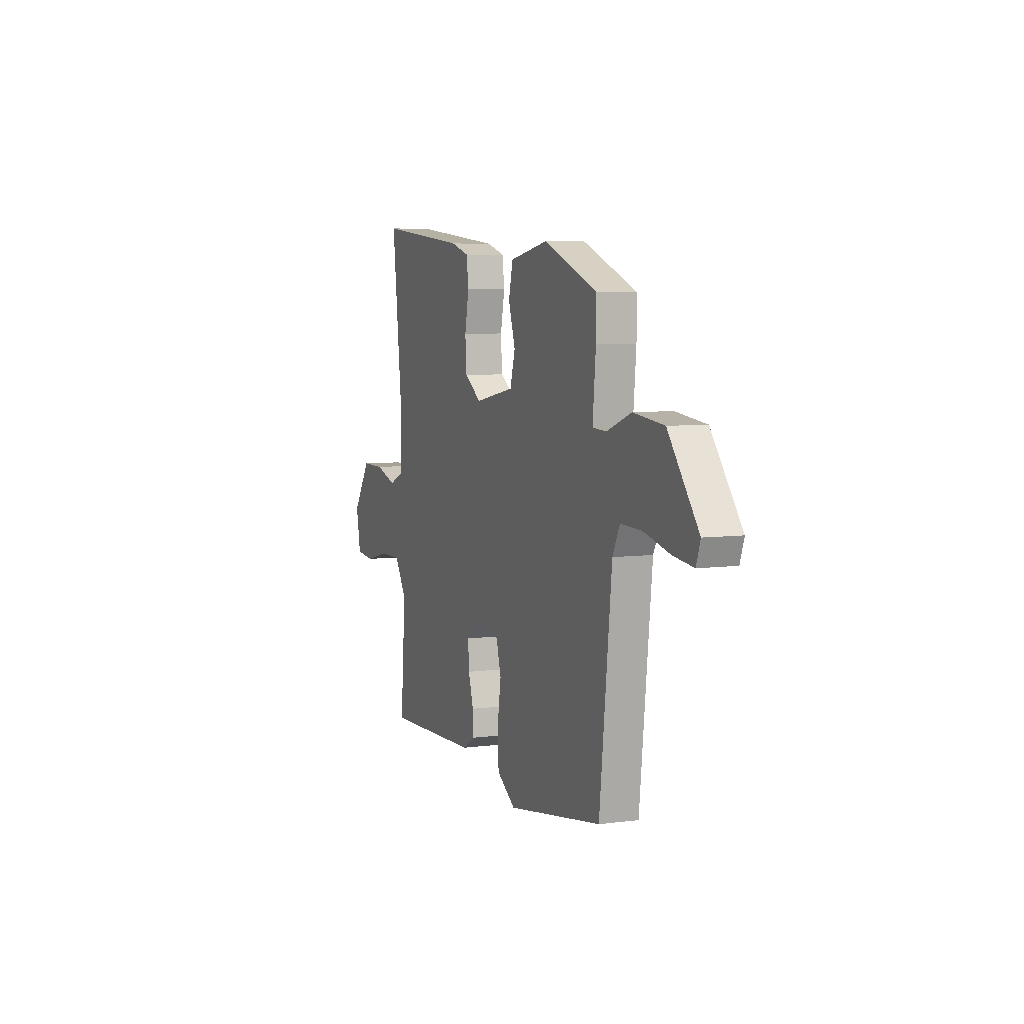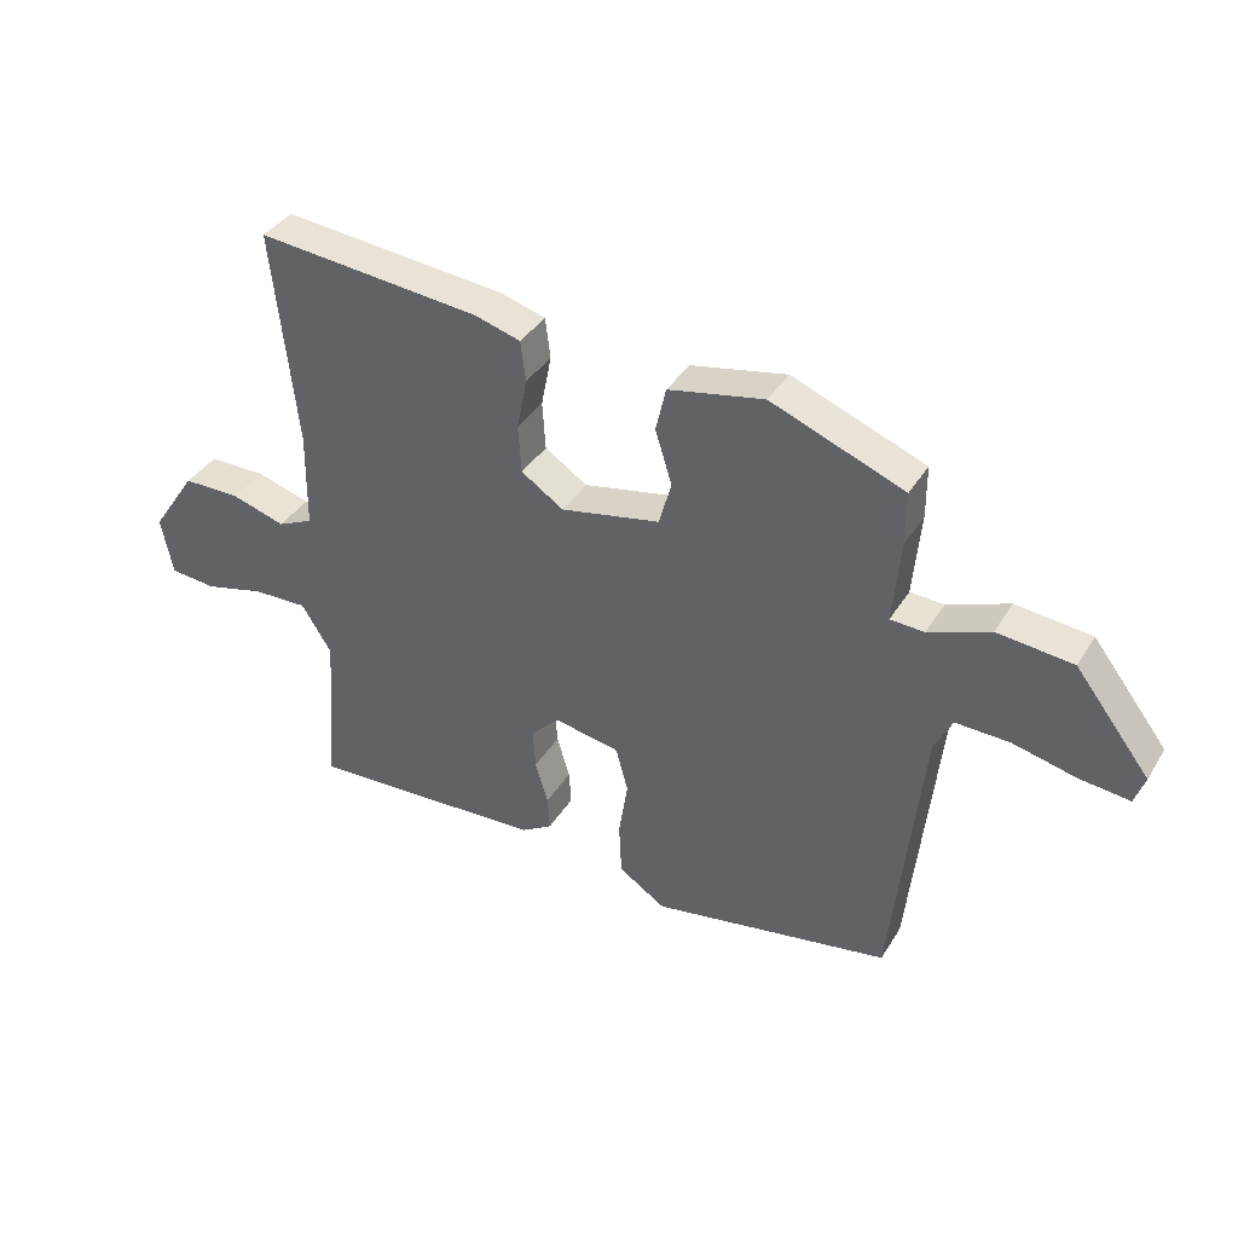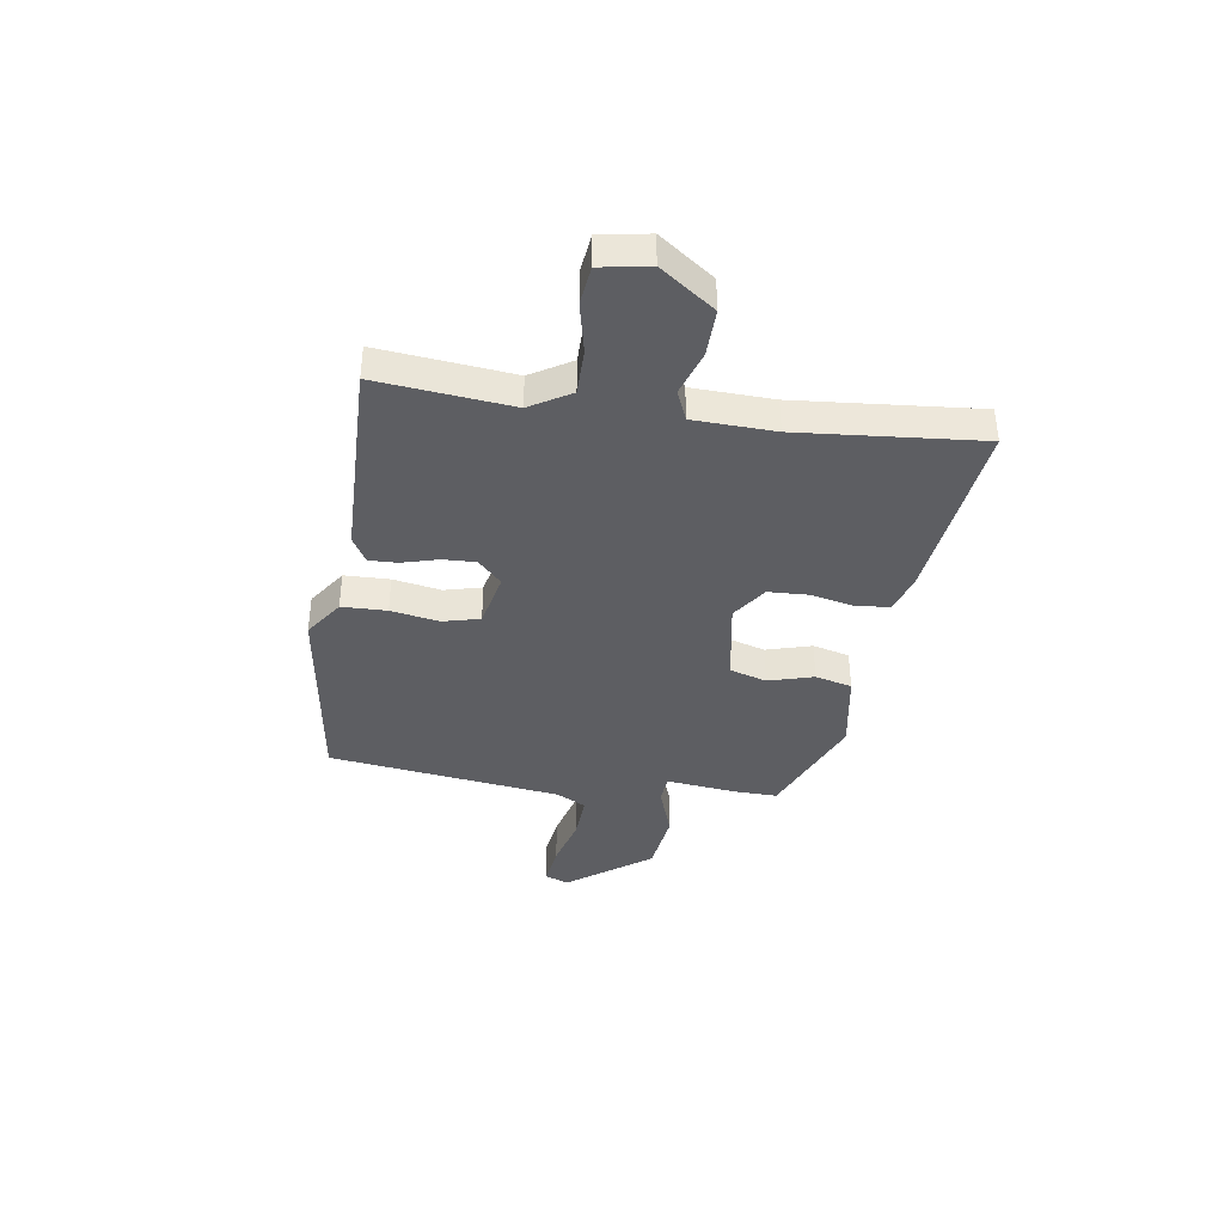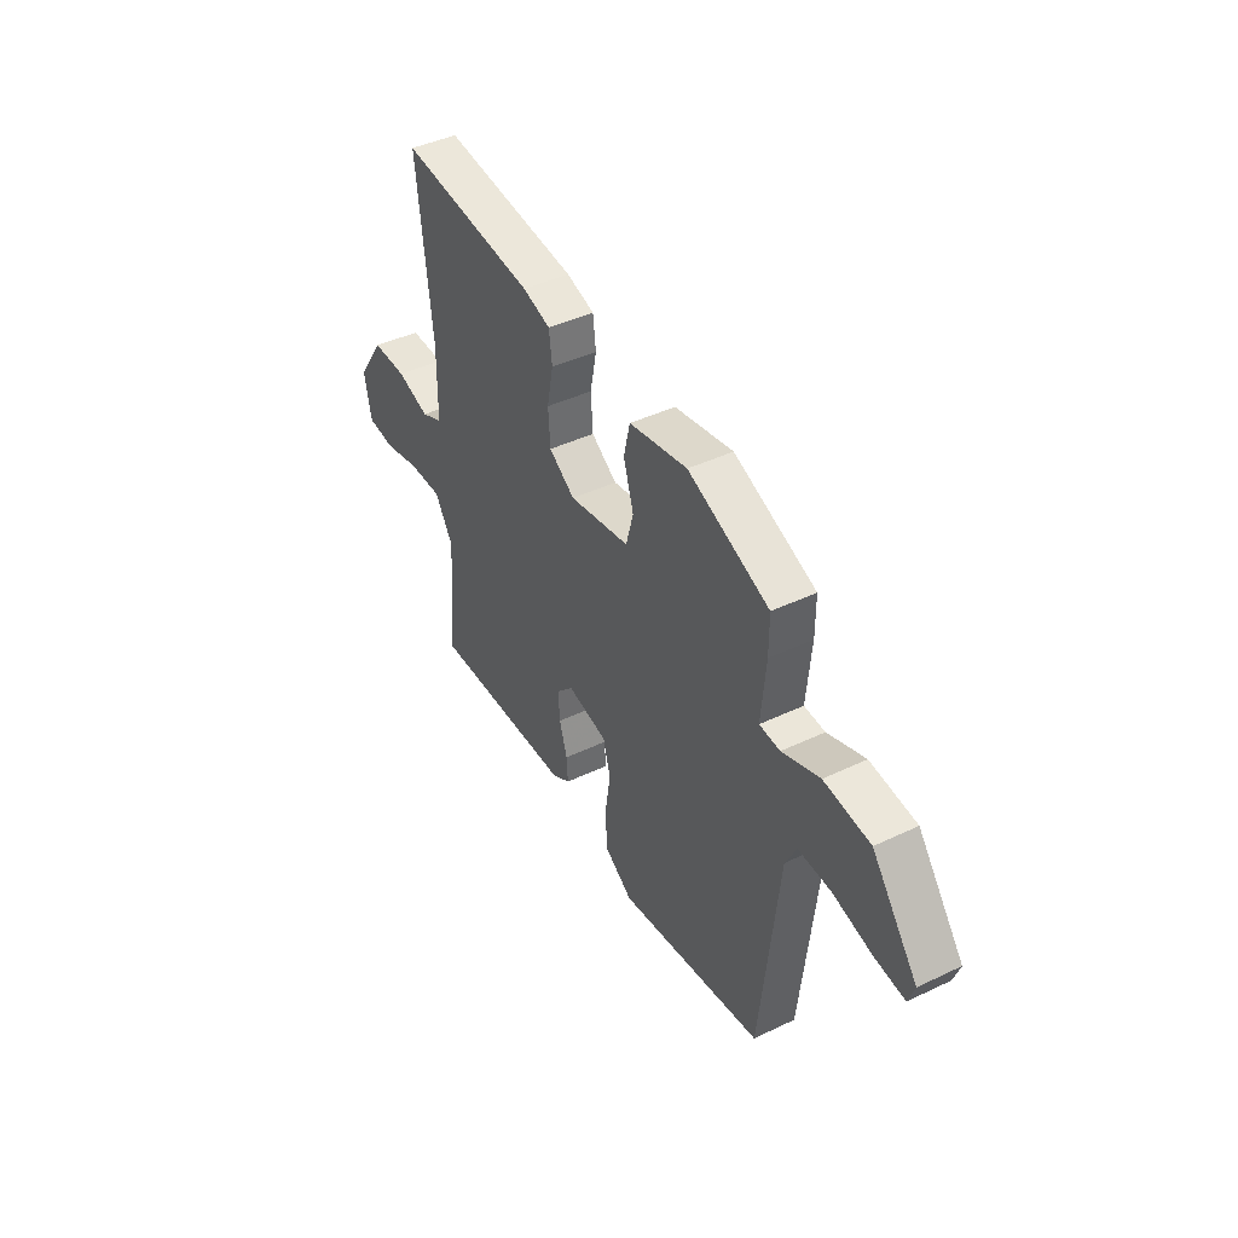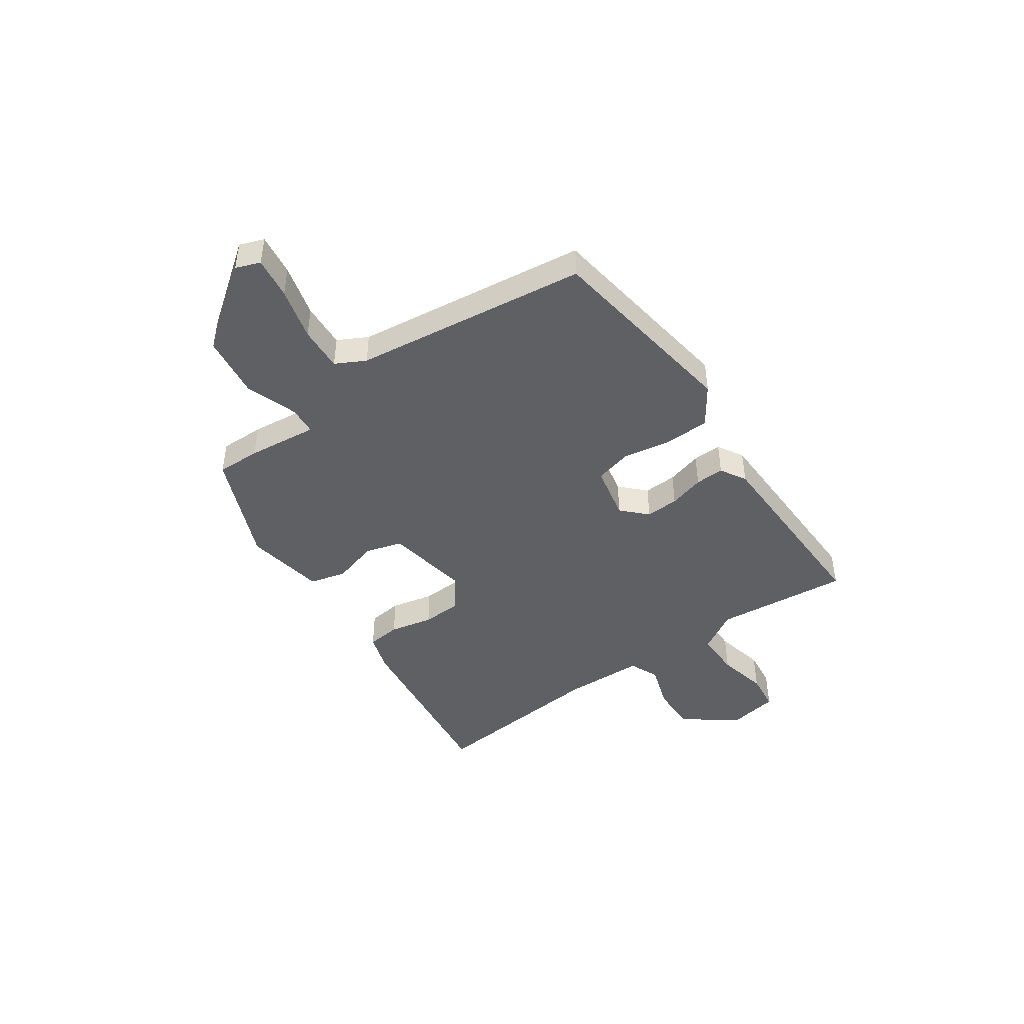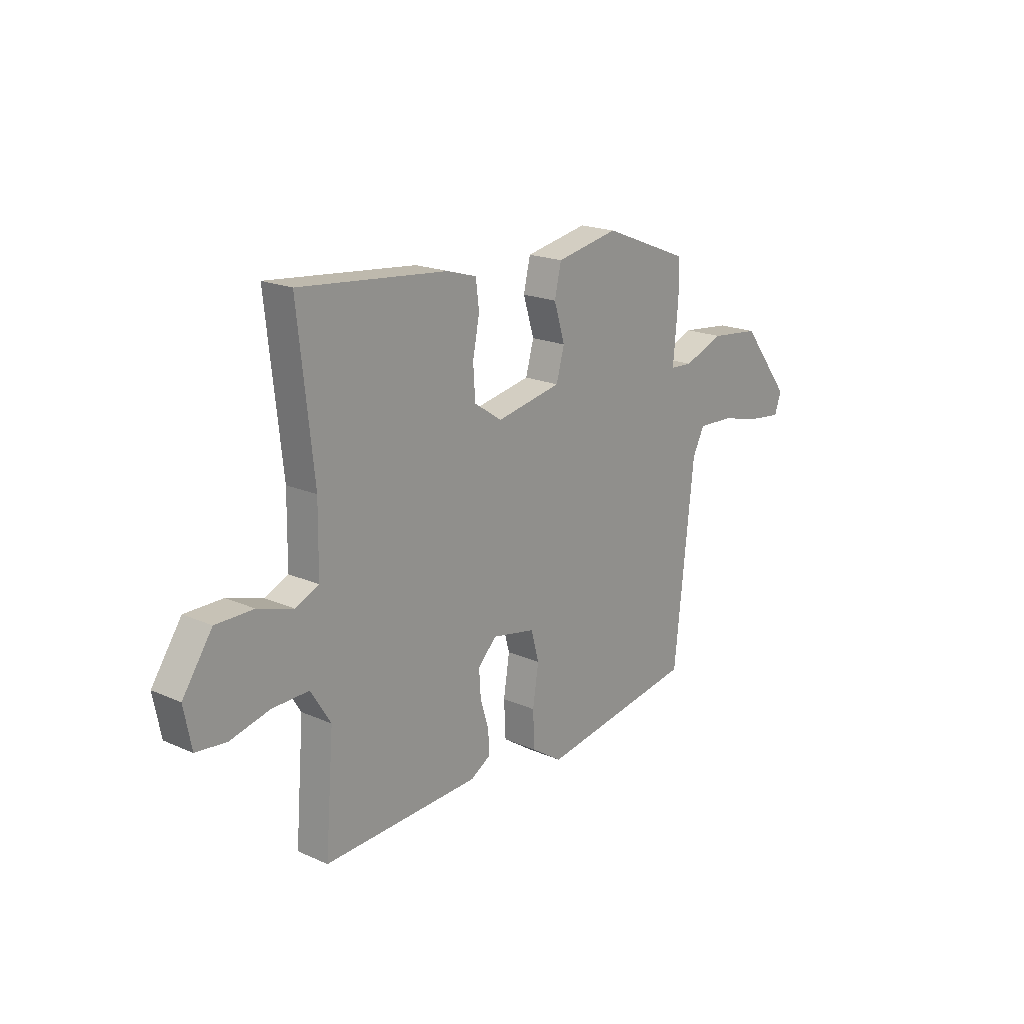
<metadata>
{"format":"obj","ext":"obj","renderer":"f3d","projection":"perspective","resolution":1024,"background":"white","views":[{"elev":6.4,"azim":68.5,"up":"+Z"},{"elev":37.6,"azim":28.1,"up":"+Z"},{"elev":-39.3,"azim":-99.8,"up":"+Y"},{"elev":43.1,"azim":60.5,"up":"+Z"},{"elev":-45.2,"azim":123.8,"up":"+Y"},{"elev":19.2,"azim":-50.2,"up":"+Z"}]}
</metadata>
<code>
v -0.511 0.07 -0.478
v -0.491 0.07 -0.227
v -0.538 0.07 -0.152
v -0.624 0.07 -0.154
v -0.717 0.07 -0.177
v -0.789 0.07 -0.17
v -0.807 0.07 -0.079
v -0.737 0.07 0.024
v -0.648 0.07 0.024
v -0.564 0.07 -0.002
v -0.509 0.07 0.023
v -0.507 0.07 0.174
v -0.544 0.07 0.512
v -0.194 0.07 0.477
v -0.123 0.07 0.456
v -0.115 0.07 0.393
v -0.131 0.07 0.312
v -0.126 0.07 0.237
v -0.06 0.07 0.193
v 0.095 0.07 0.223
v 0.114 0.07 0.292
v 0.088 0.07 0.376
v 0.104 0.07 0.445
v 0.253 0.07 0.474
v 0.461 0.07 0.392
v 0.461 0.07 0.31
v 0.449 0.07 0.179
v 0.502 0.07 0.176
v 0.598 0.07 0.212
v 0.716 0.07 0.199
v 0.833 0.07 0.048
v 0.817 0.07 0.002
v 0.739 0.07 0.011
v 0.64 0.07 0.035
v 0.556 0.07 0.038
v 0.528 0.07 -0.018
v 0.481 0.07 -0.455
v 0.109 0.07 -0.517
v 0.036 0.07 -0.469
v 0.032 0.07 -0.385
v 0.046 0.07 -0.295
v 0.027 0.07 -0.226
v -0.076 0.07 -0.206
v -0.12 0.07 -0.251
v -0.116 0.07 -0.313
v -0.096 0.07 -0.379
v -0.093 0.07 -0.433
v -0.141 0.07 -0.462
v -0.511 0 -0.478
v -0.491 0 -0.227
v -0.538 0 -0.152
v -0.624 0 -0.154
v -0.717 0 -0.177
v -0.789 0 -0.17
v -0.807 0 -0.079
v -0.737 0 0.024
v -0.648 0 0.024
v -0.564 0 -0.002
v -0.509 0 0.023
v -0.507 0 0.174
v -0.544 0 0.512
v -0.194 0 0.477
v -0.123 0 0.456
v -0.115 0 0.393
v -0.131 0 0.312
v -0.126 0 0.237
v -0.06 0 0.193
v 0.095 0 0.223
v 0.114 0 0.292
v 0.088 0 0.376
v 0.104 0 0.445
v 0.253 0 0.474
v 0.461 0 0.392
v 0.461 0 0.31
v 0.449 0 0.179
v 0.502 0 0.176
v 0.598 0 0.212
v 0.716 0 0.199
v 0.833 0 0.048
v 0.817 0 0.002
v 0.739 0 0.011
v 0.64 0 0.035
v 0.556 0 0.038
v 0.528 0 -0.018
v 0.481 0 -0.455
v 0.109 0 -0.517
v 0.036 0 -0.469
v 0.032 0 -0.385
v 0.046 0 -0.295
v 0.027 0 -0.226
v -0.076 0 -0.206
v -0.12 0 -0.251
v -0.116 0 -0.313
v -0.096 0 -0.379
v -0.093 0 -0.433
v -0.141 0 -0.462
f 48 1 2
f 47 48 2
f 46 47 2
f 45 46 2
f 44 45 2 3
f 43 44 3
f 39 40 41
f 38 39 41
f 37 38 41
f 36 37 41
f 35 36 41 42
f 32 33 34
f 31 32 34
f 30 31 34
f 29 30 34
f 28 29 34
f 27 28 34 35
f 25 26 27
f 24 25 27
f 23 24 27
f 22 23 27
f 21 22 27
f 27 35 42
f 21 27 42
f 20 21 42
f 15 16 17
f 14 15 17
f 13 14 17
f 12 13 17
f 11 12 17 18
f 8 9 10
f 7 8 10
f 6 7 10
f 5 6 10
f 4 5 10
f 3 4 10 11
f 11 18 19
f 3 11 19
f 43 3 19
f 19 20 42 43
f 50 49 96
f 50 96 95
f 50 95 94
f 50 94 93
f 51 50 93 92
f 51 92 91
f 89 88 87
f 89 87 86
f 89 86 85
f 89 85 84
f 90 89 84 83
f 82 81 80
f 82 80 79
f 82 79 78
f 82 78 77
f 82 77 76
f 83 82 76 75
f 75 74 73
f 75 73 72
f 75 72 71
f 75 71 70
f 75 70 69
f 90 83 75
f 90 75 69
f 90 69 68
f 65 64 63
f 65 63 62
f 65 62 61
f 65 61 60
f 66 65 60 59
f 58 57 56
f 58 56 55
f 58 55 54
f 58 54 53
f 58 53 52
f 59 58 52 51
f 67 66 59
f 67 59 51
f 67 51 91
f 91 90 68 67
f 1 49 50 2
f 2 50 51 3
f 3 51 52 4
f 4 52 53 5
f 5 53 54 6
f 6 54 55 7
f 7 55 56 8
f 8 56 57 9
f 9 57 58 10
f 10 58 59 11
f 11 59 60 12
f 12 60 61 13
f 13 61 62 14
f 14 62 63 15
f 15 63 64 16
f 16 64 65 17
f 17 65 66 18
f 18 66 67 19
f 19 67 68 20
f 20 68 69 21
f 21 69 70 22
f 22 70 71 23
f 23 71 72 24
f 24 72 73 25
f 25 73 74 26
f 26 74 75 27
f 27 75 76 28
f 28 76 77 29
f 29 77 78 30
f 30 78 79 31
f 31 79 80 32
f 32 80 81 33
f 33 81 82 34
f 34 82 83 35
f 35 83 84 36
f 36 84 85 37
f 37 85 86 38
f 38 86 87 39
f 39 87 88 40
f 40 88 89 41
f 41 89 90 42
f 42 90 91 43
f 43 91 92 44
f 44 92 93 45
f 45 93 94 46
f 46 94 95 47
f 47 95 96 48
f 48 96 49 1

</code>
